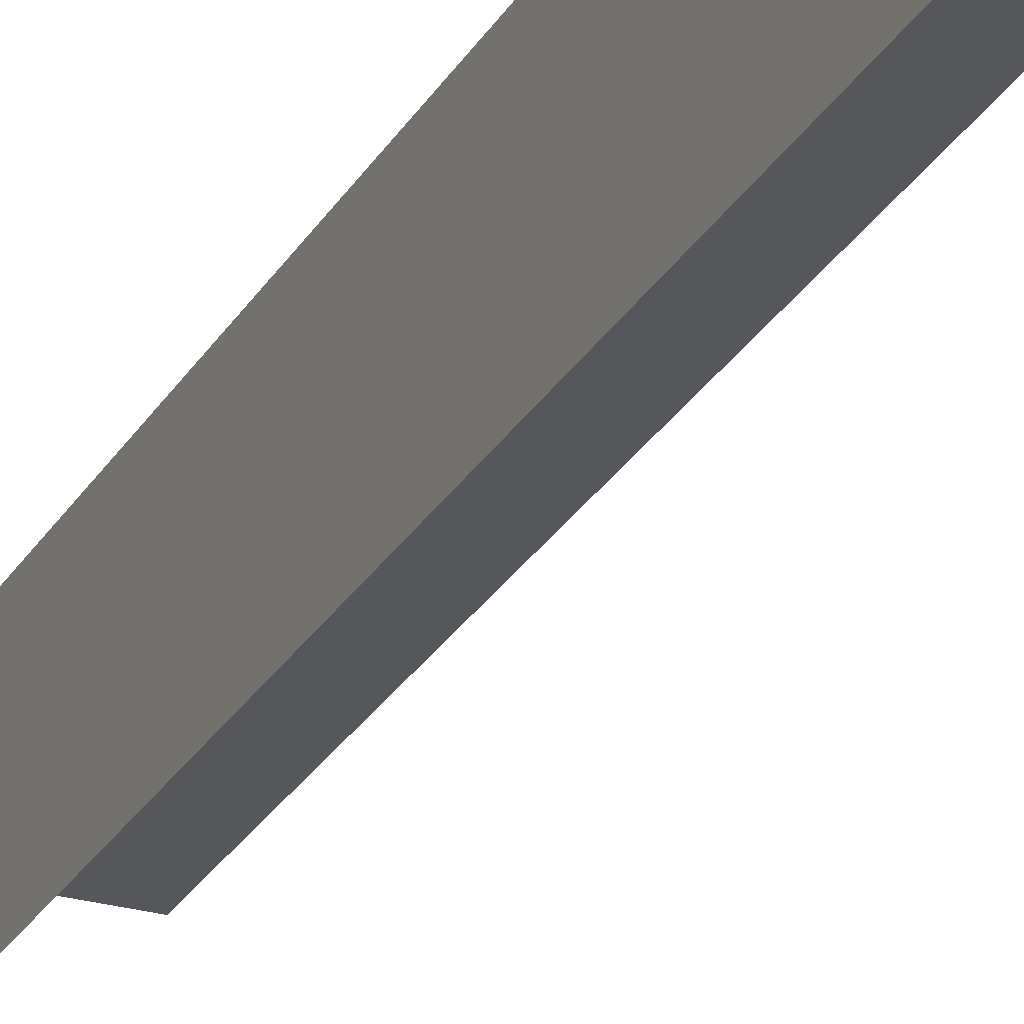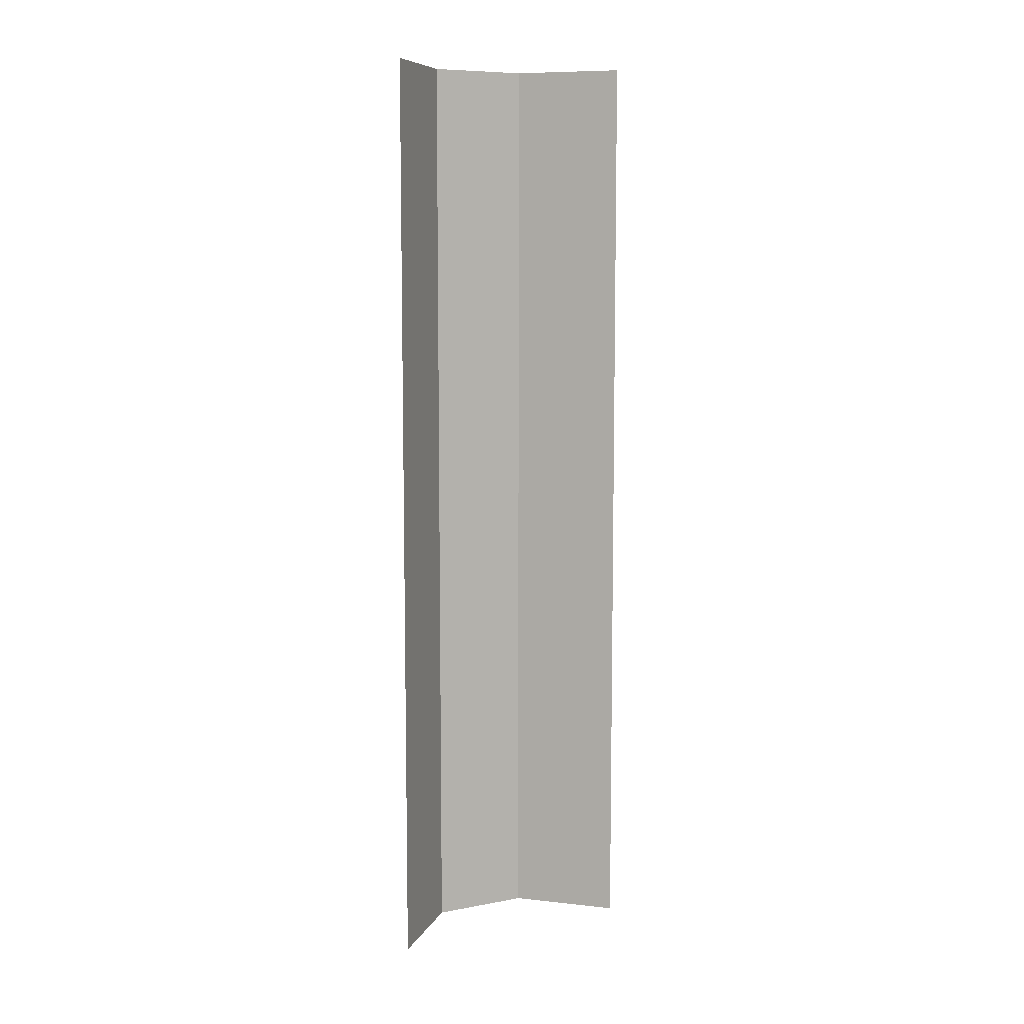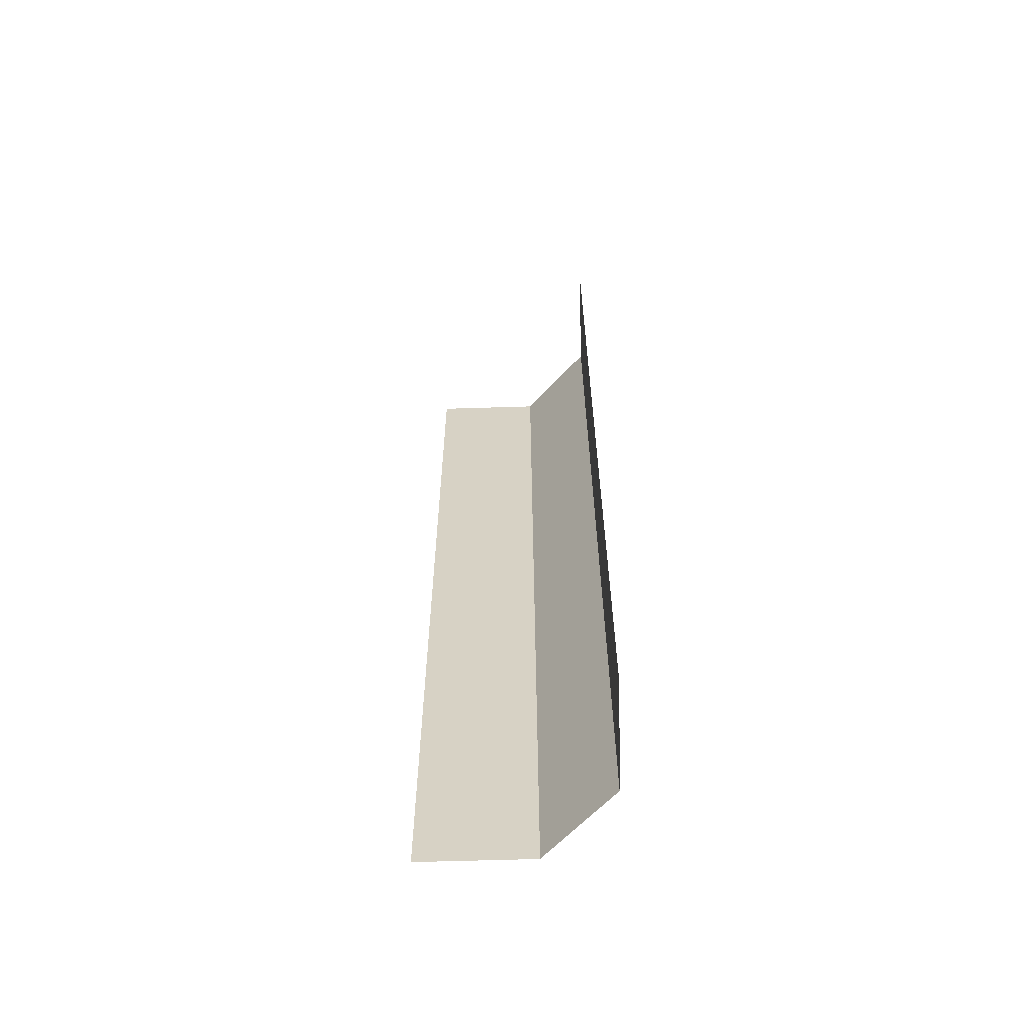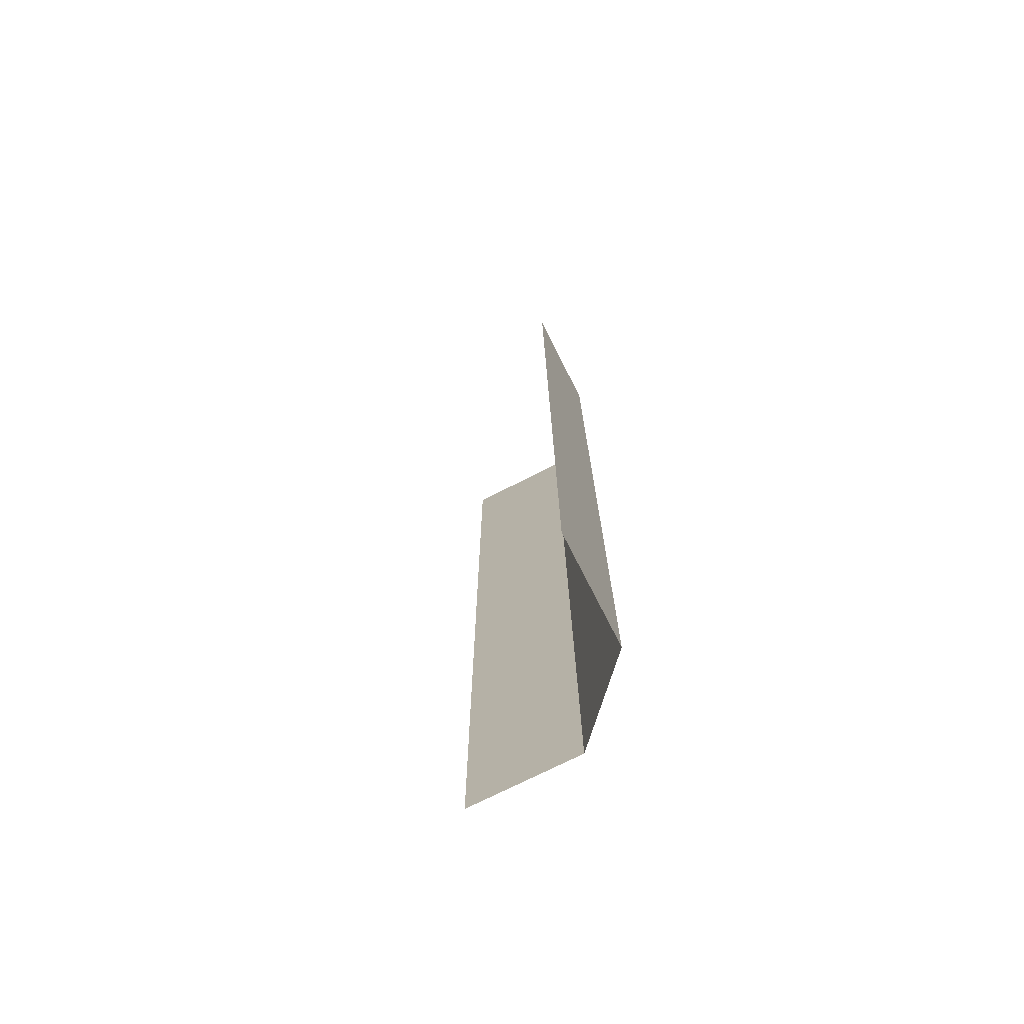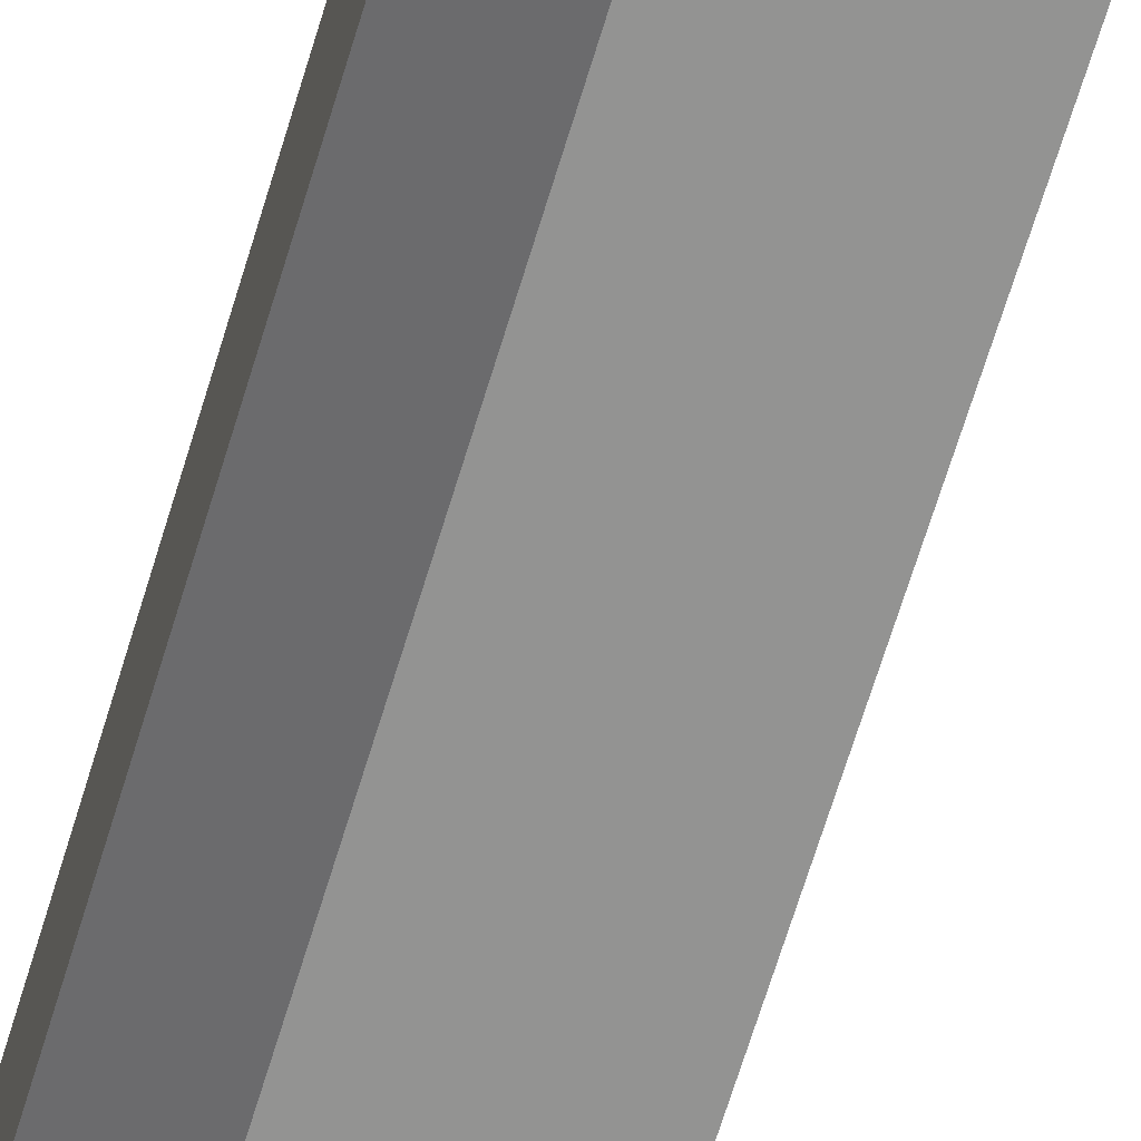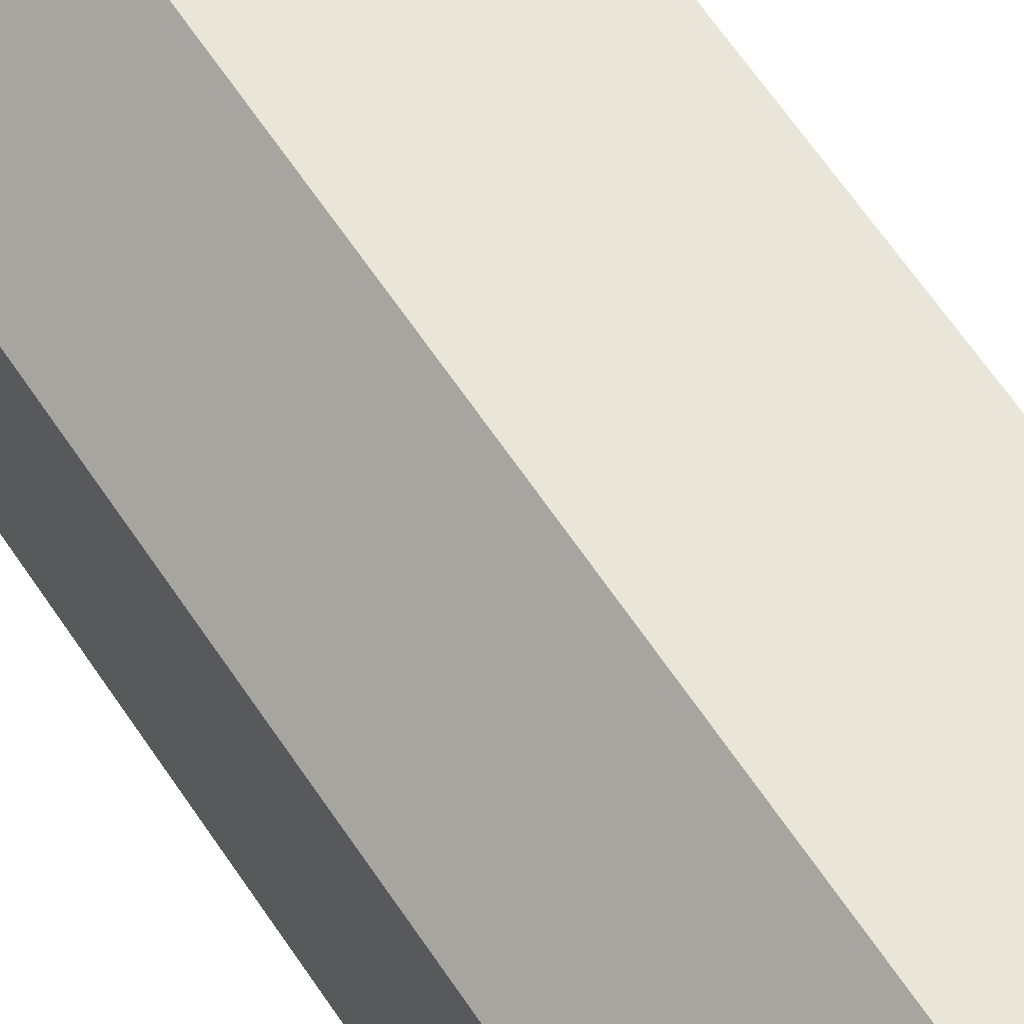
<metadata>
{"format":"obj","ext":"obj","renderer":"f3d","projection":"perspective","resolution":1024,"background":"white","views":[{"elev":-26.6,"azim":-24.1,"up":"+Z"},{"elev":8.4,"azim":106.9,"up":"+Y"},{"elev":-62.0,"azim":-178.2,"up":"+Y"},{"elev":-73.6,"azim":-153.1,"up":"+Y"},{"elev":-66.6,"azim":-16.8,"up":"+Z"},{"elev":58.6,"azim":-32.4,"up":"+Z"}]}
</metadata>
<code>
g under2_C_alpha
v 0.5 -6 -0.1154
v 0.1154 -6 -0.5
v 0.1154 -6 -0.2656
v 0.262 -6 -0.1154
v 0.5 -4 -0.1154
v 0.1154 -4 -0.5
v 0.1154 -4 -0.2656
v 0.262 -4 -0.1154
v 0.1154 -4 -0.2656
v 0.1154 -6 -0.2656
v 0.262 -6 -0.1154
v 0.262 -4 -0.1154
g under2_C_alpha_0
f 1 4 8
f 5 1 8
f 3 2 6
f 7 3 6
f 11 10 9
f 12 11 9

</code>
